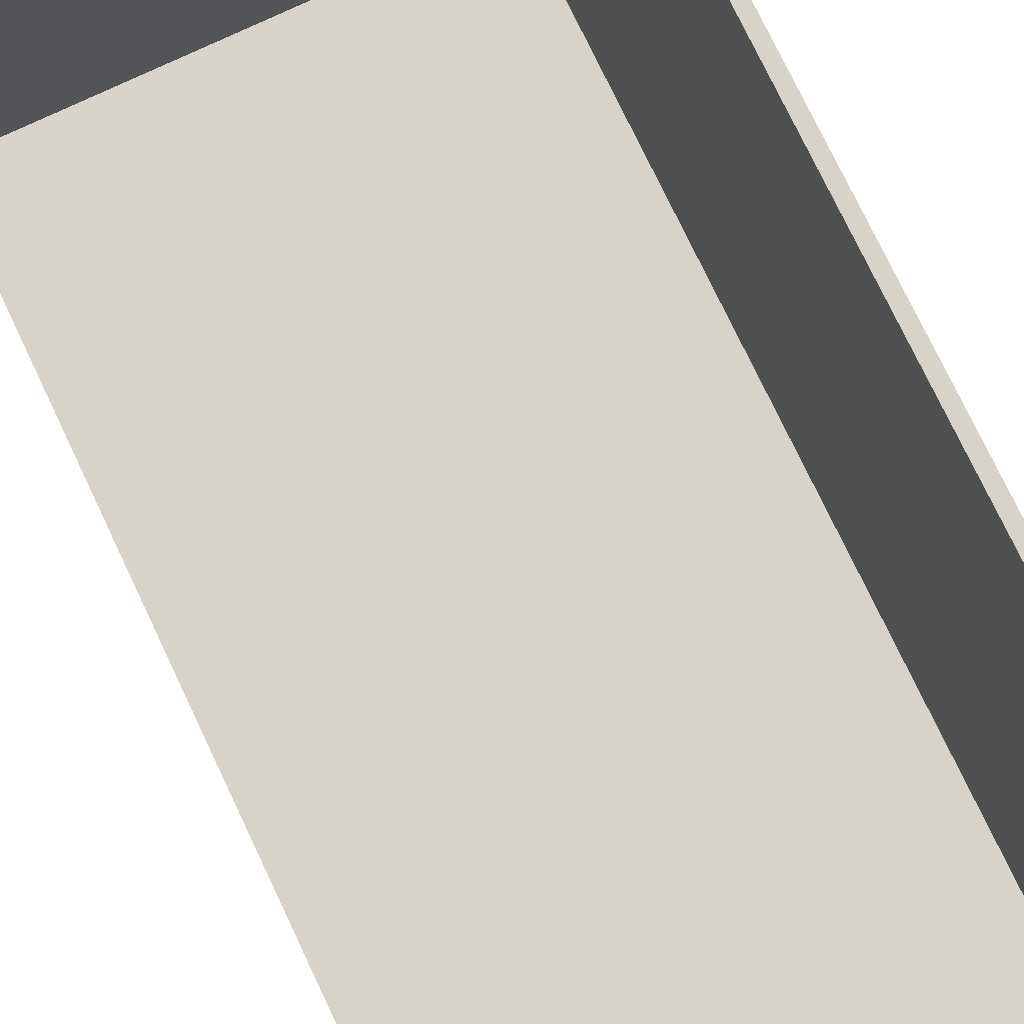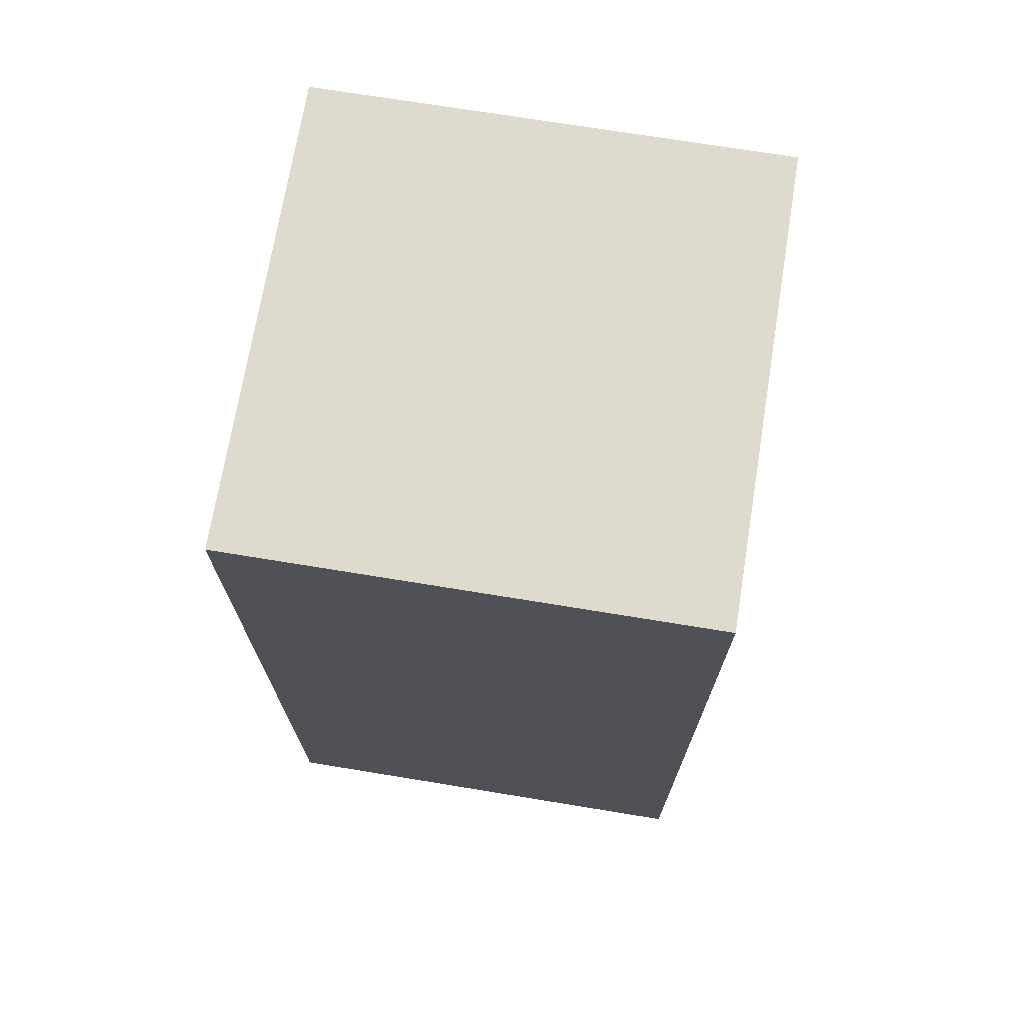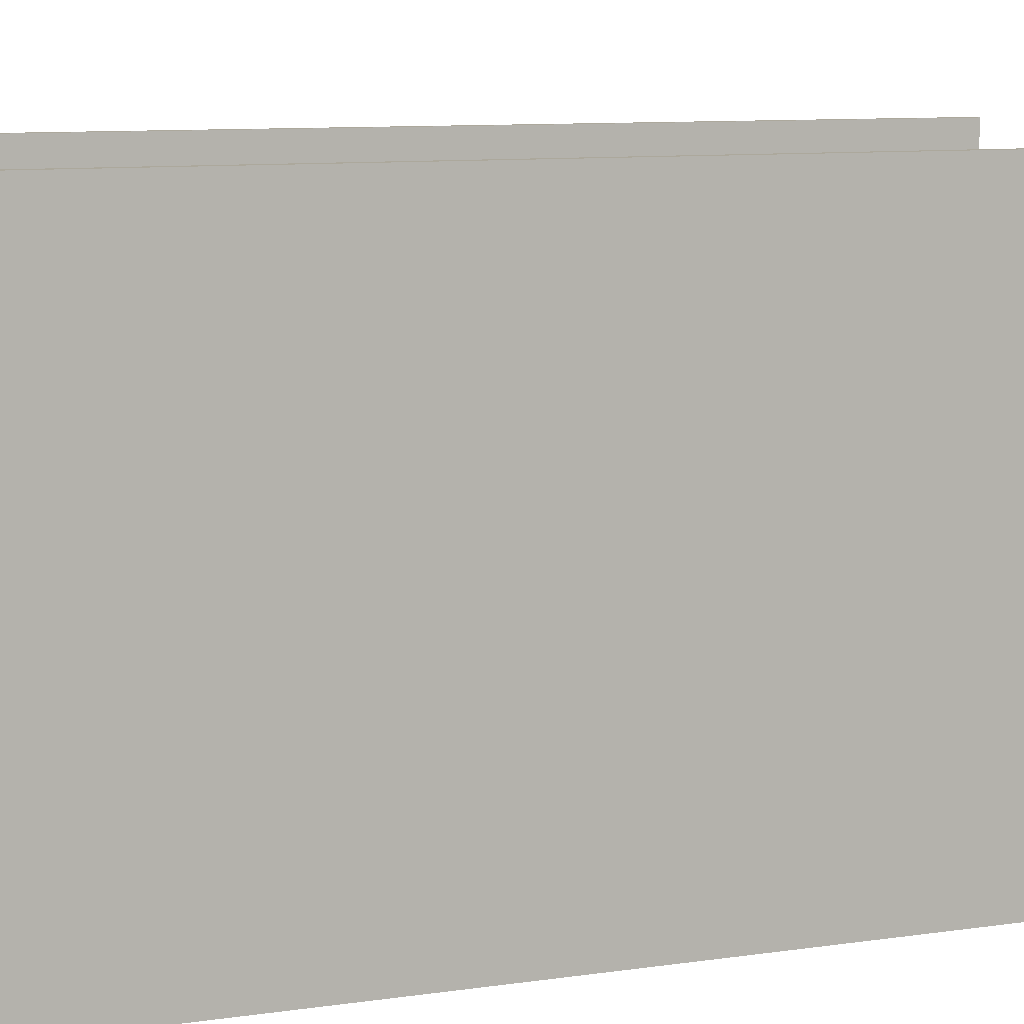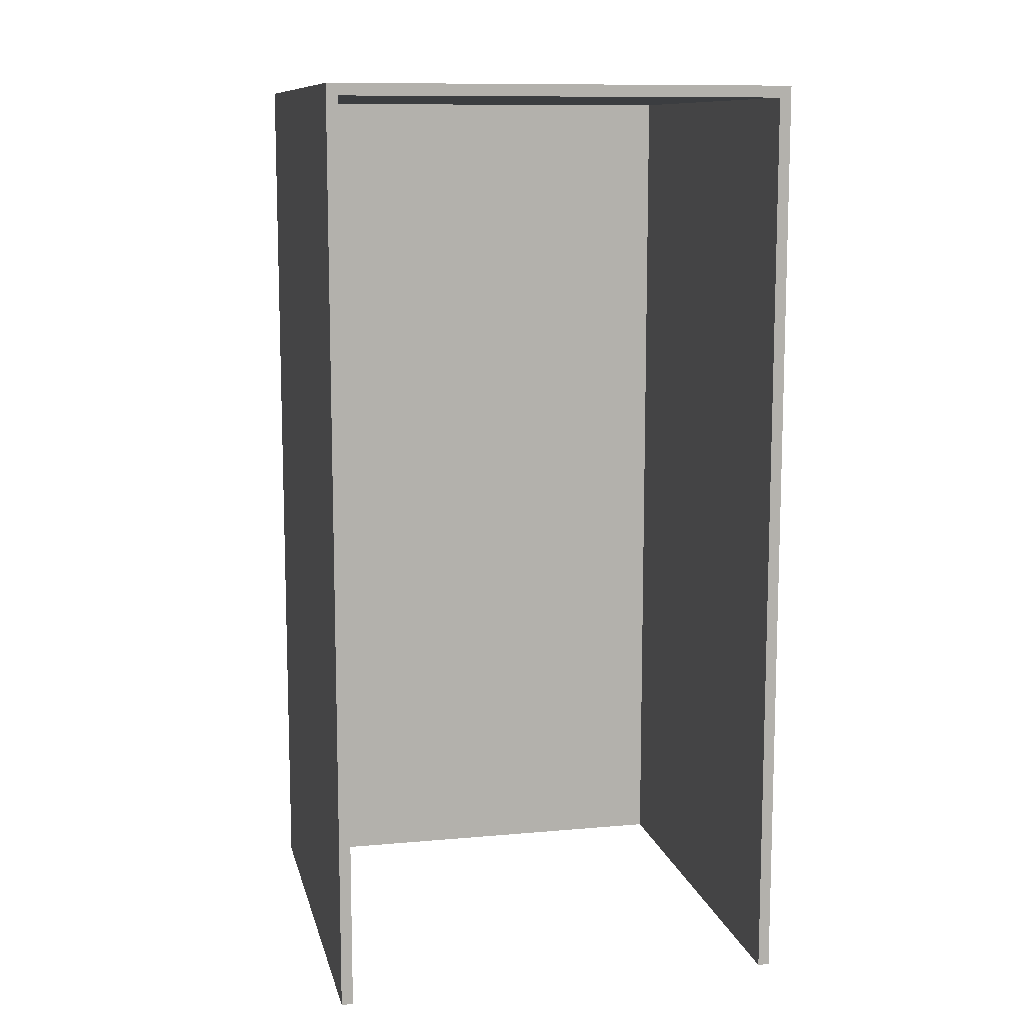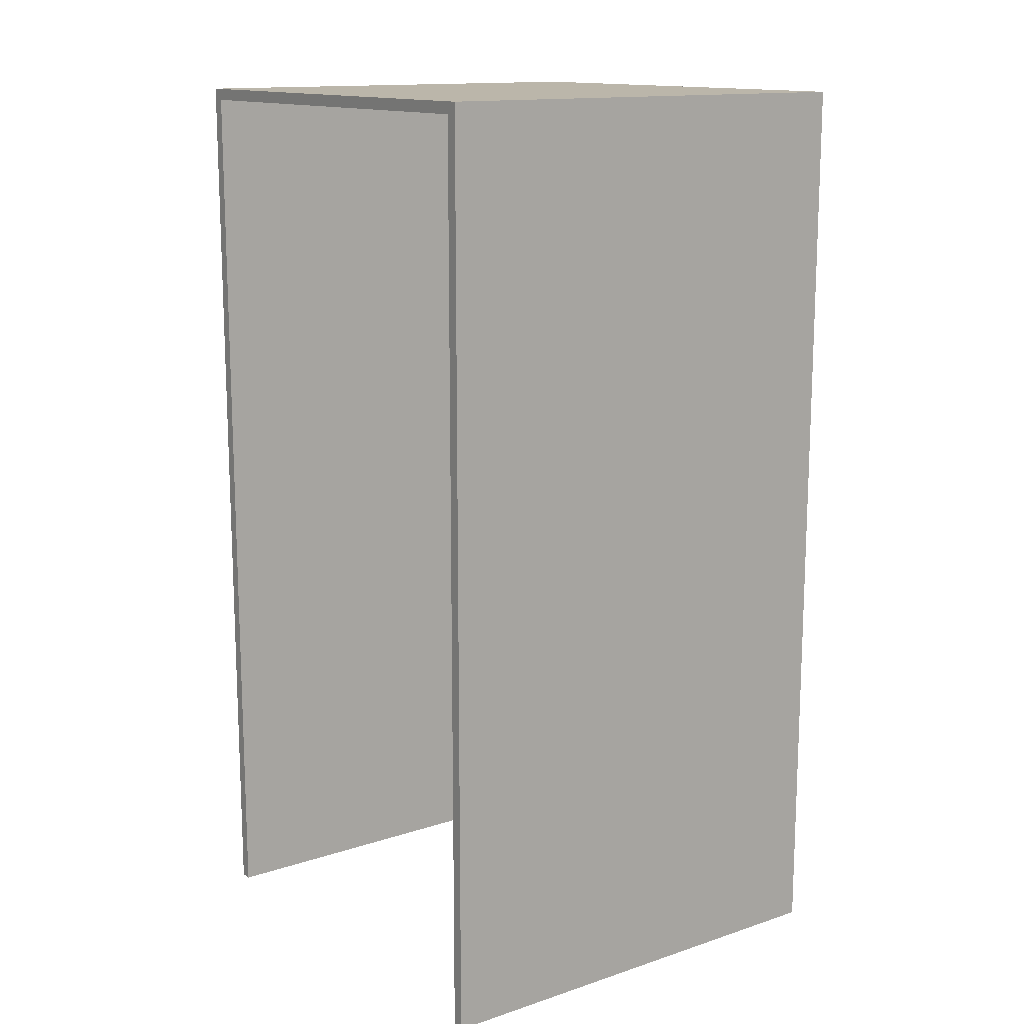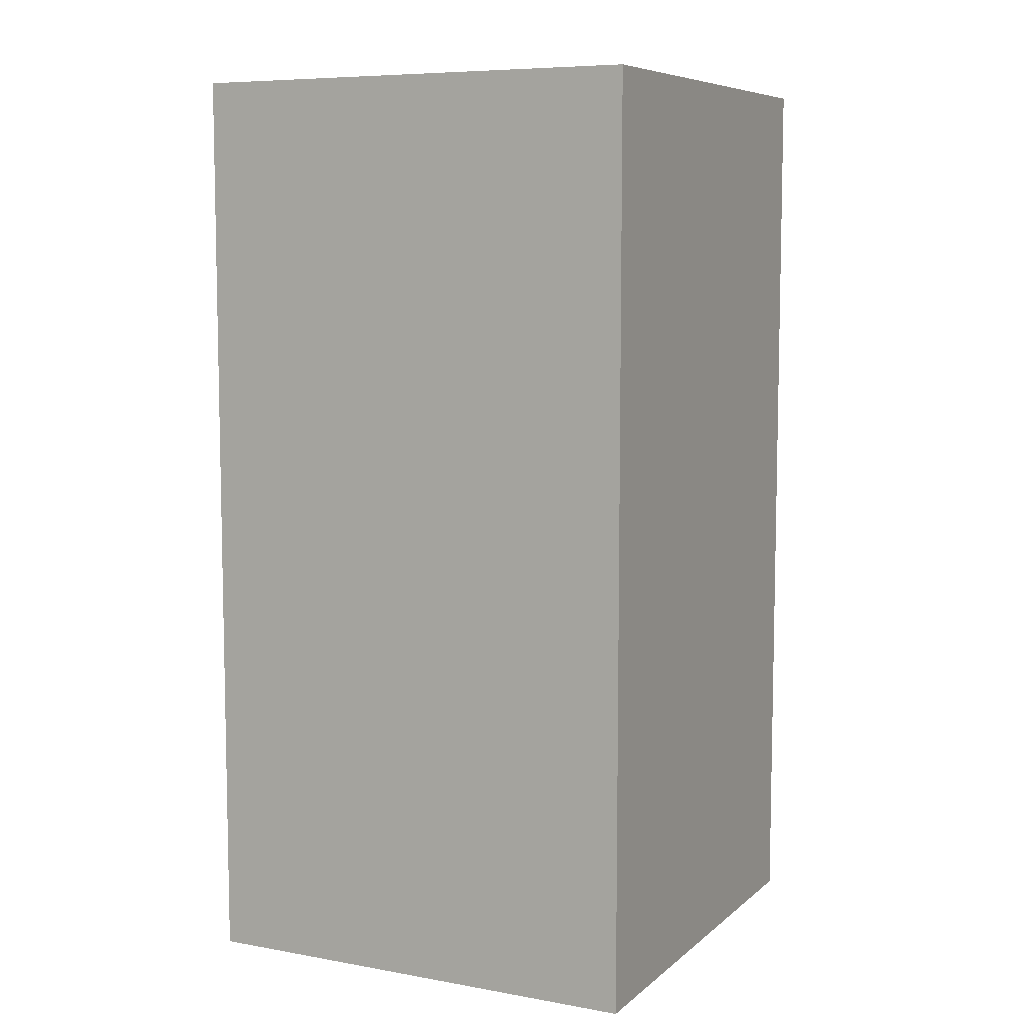
<metadata>
{"format":"obj","ext":"obj","renderer":"f3d","projection":"perspective","resolution":1024,"background":"white","views":[{"elev":76.2,"azim":-25.4,"up":"+Z"},{"elev":71.3,"azim":-80.7,"up":"+Y"},{"elev":8.5,"azim":-113.2,"up":"+Z"},{"elev":10.8,"azim":-12.7,"up":"+Y"},{"elev":14.0,"azim":54.1,"up":"+Y"},{"elev":7.6,"azim":116.6,"up":"+Y"}]}
</metadata>
<code>
g BlackBox
v -20 0 20
v -20 0 -20
v -20 80 20
v -20 80 -20
v 19 0 20
v 19 0 -19
v 19 79 20
v 19 79 -19
v -19 0 20
v -19 0 -19
v -19 79 20
v -19 79 -19
v 20 0 20
v 20 0 -20
v 20 80 20
v 20 80 -20
v -20 0 20
v -20 80 20
v -19 0 20
v -19 79 20
v 19 0 20
v 19 79 20
v 20 0 20
v 20 80 20
v -19 0 -19
v -19 79 -19
v 19 0 -19
v 19 79 -19
v -20 0 -20
v -20 80 -20
v 20 0 -20
v 20 80 -20
v -20 0 20
v -19 0 20
v 19 0 20
v 20 0 20
v -19 0 -19
v 19 0 -19
v -20 0 -20
v 20 0 -20
v -19 79 20
v 19 79 20
v -19 79 -19
v 19 79 -19
v -20 80 20
v 20 80 20
v -20 80 -20
v 20 80 -20
f 3 2 1
f 4 2 3
f 7 6 5
f 8 6 7
f 9 10 11
f 11 10 12
f 13 14 15
f 15 14 16
f 19 18 17
f 20 18 19
f 22 18 20
f 23 22 21
f 24 18 22
f 24 22 23
f 27 26 25
f 28 26 27
f 29 30 31
f 31 30 32
f 37 34 33
f 38 36 35
f 39 37 33
f 39 38 37
f 40 36 38
f 40 38 39
f 43 42 41
f 44 42 43
f 45 46 47
f 47 46 48

</code>
